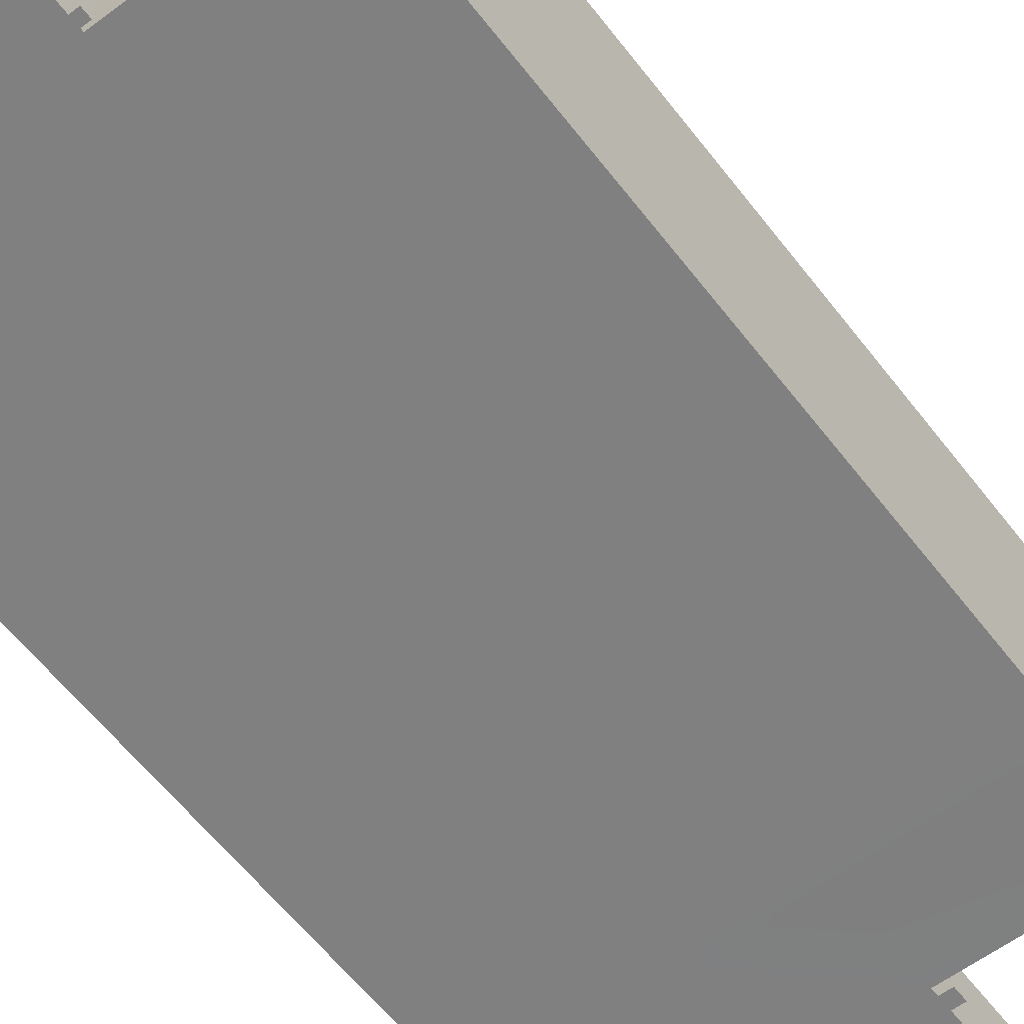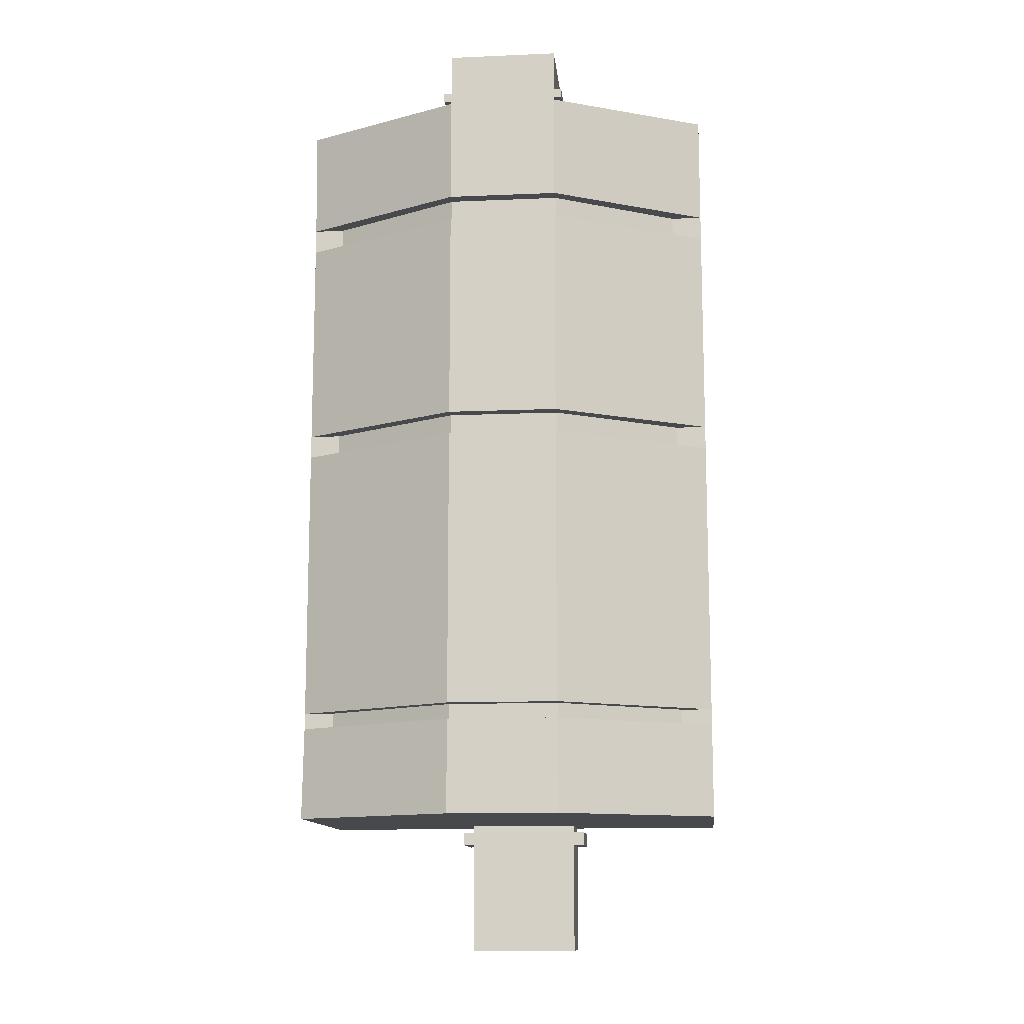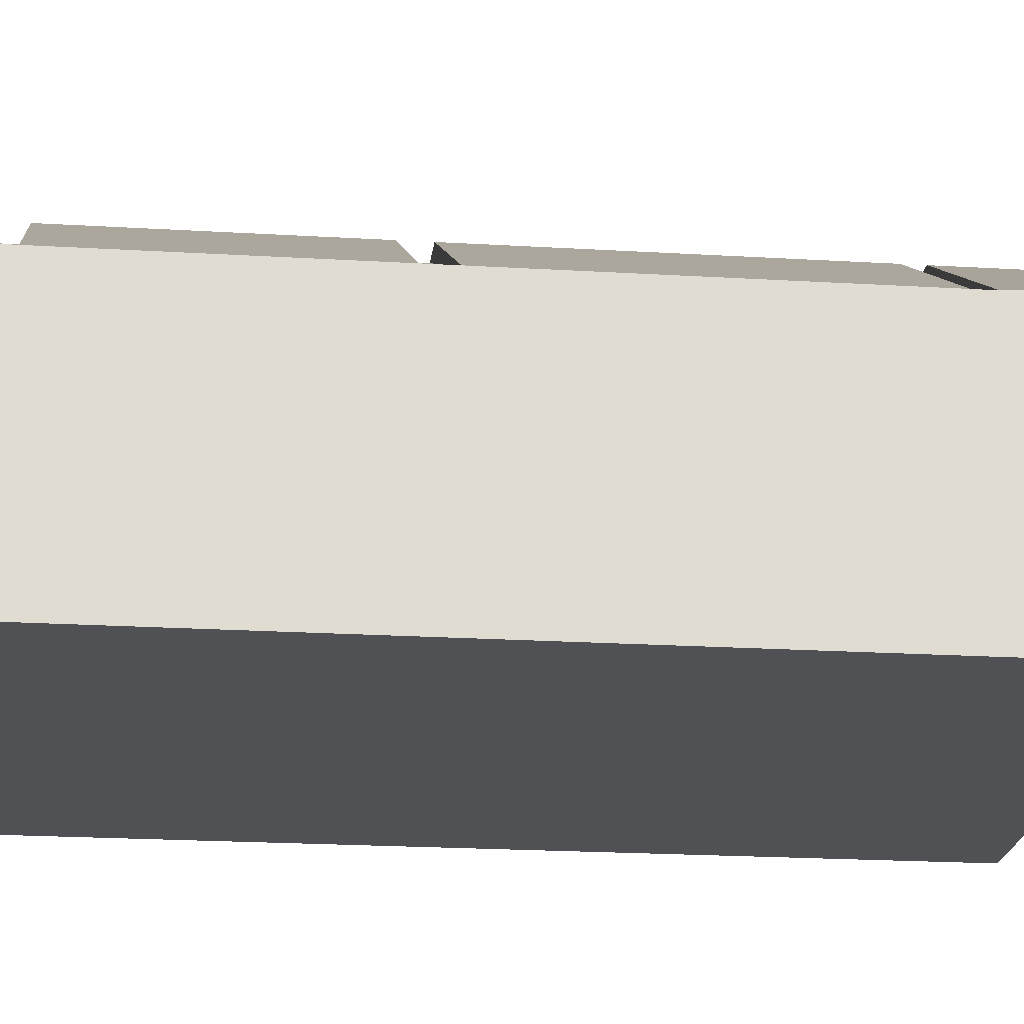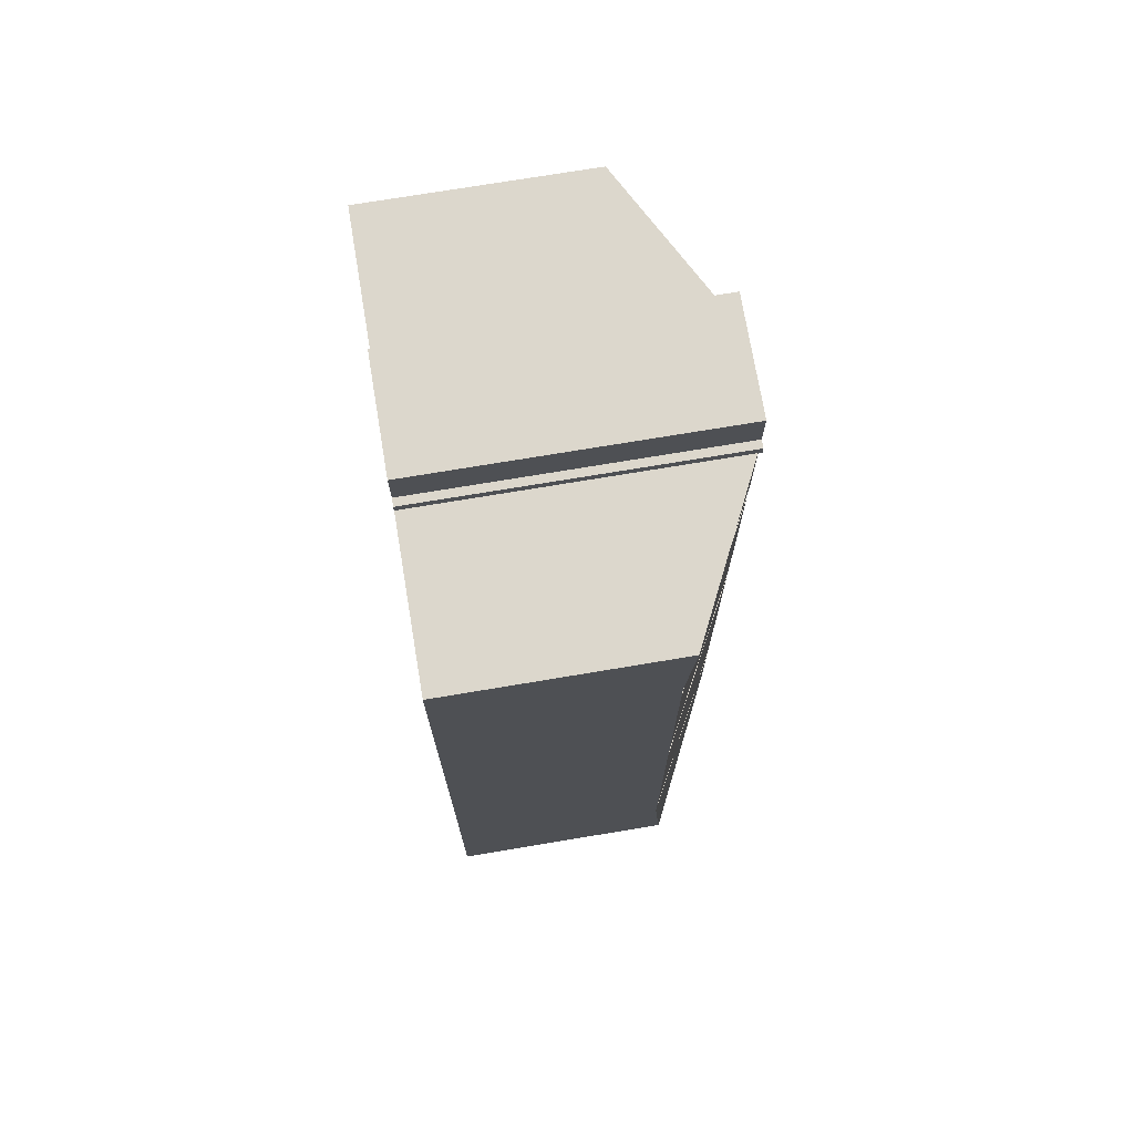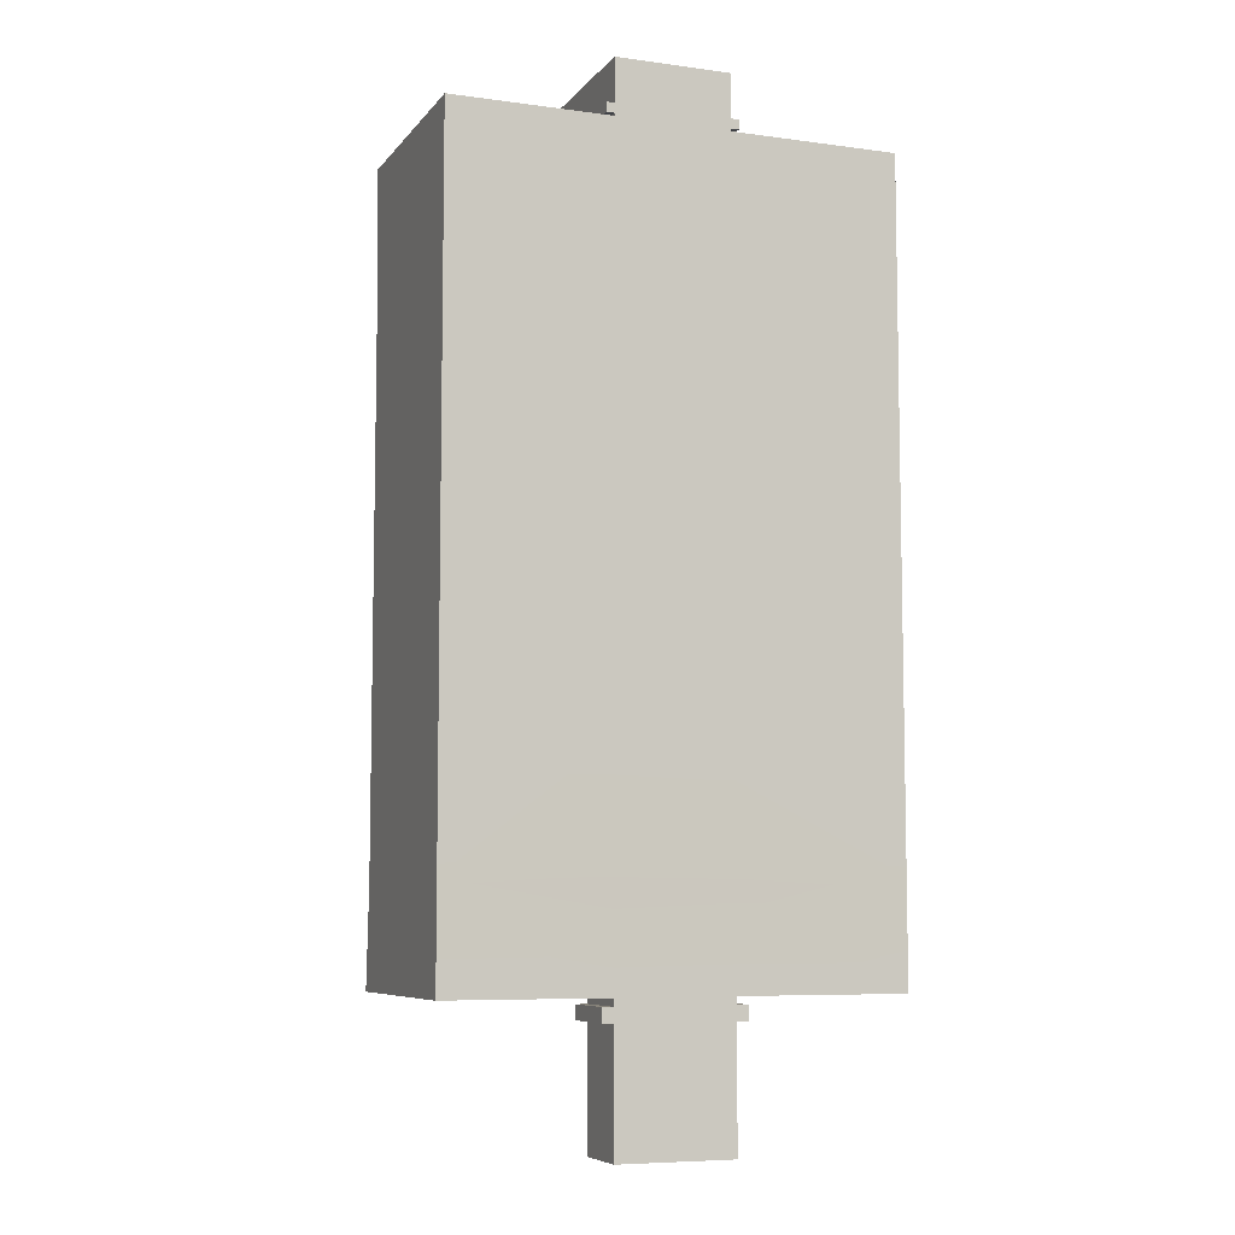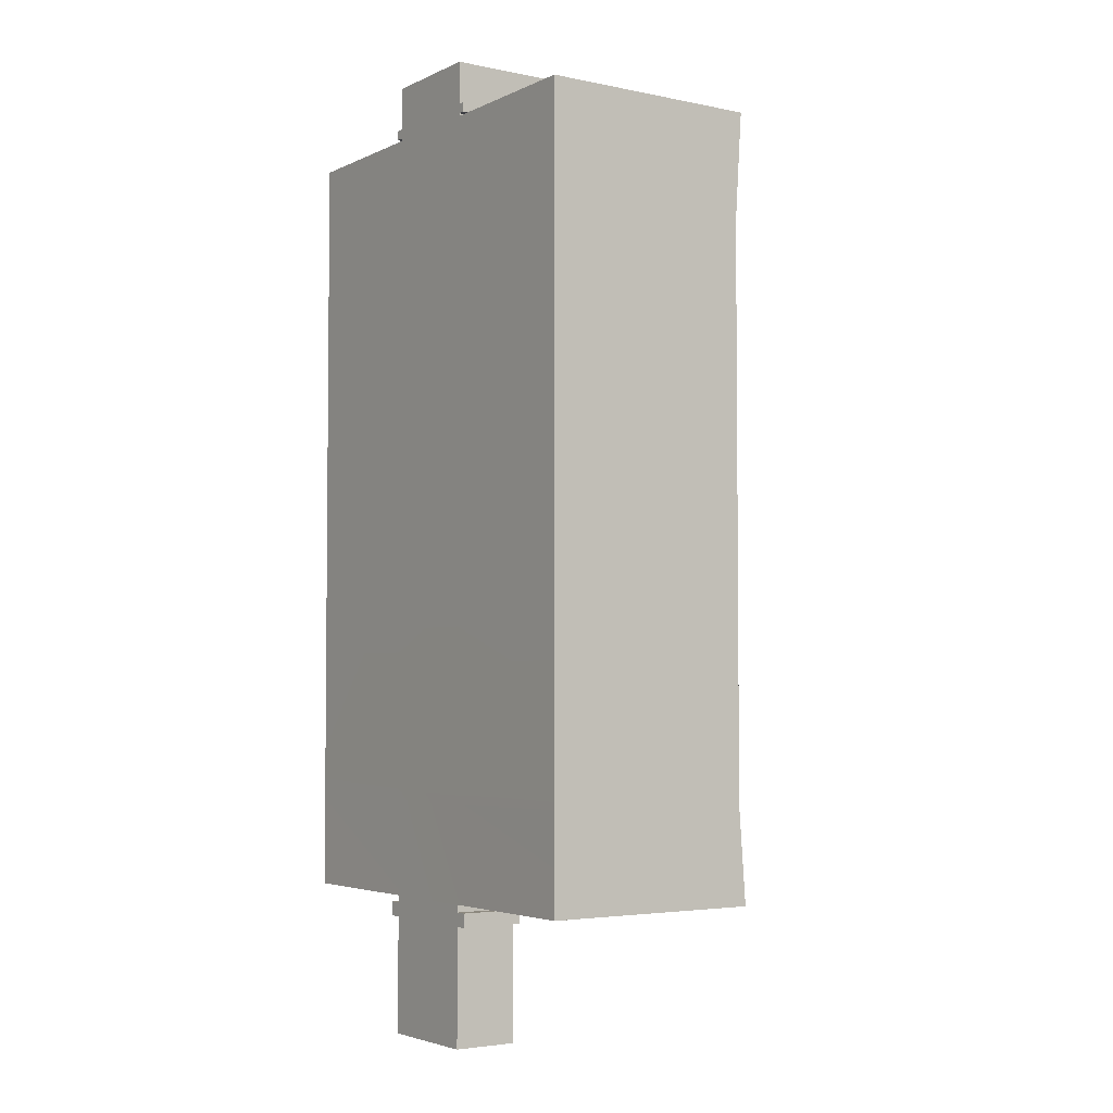
<metadata>
{"format":"obj","ext":"obj","renderer":"f3d","projection":"perspective","resolution":1024,"background":"white","views":[{"elev":-60.1,"azim":37.5,"up":"+Y"},{"elev":-12.5,"azim":-174.3,"up":"+Z"},{"elev":-20.0,"azim":83.5,"up":"+Y"},{"elev":73.0,"azim":80.5,"up":"+Z"},{"elev":-7.3,"azim":-21.1,"up":"+Z"},{"elev":-3.7,"azim":55.6,"up":"+Z"}]}
</metadata>
<code>
g default
v 12.42 -0 18.95
v 33.11 -0 18.95
v 12.42 0 -17.66
v 33.11 0 -17.66
v 12.42 10.51 18.95
v 12.42 10.51 -17.66
v 33.11 10.51 18.95
v 33.11 10.51 -17.66
v 19.86 14.39 18.95
v 19.86 14.39 -17.66
v 25.22 14.39 18.95
v 25.22 14.39 -17.66
v 12.42 10.17 -13.11
v 19.86 14.39 -13.11
v 25.22 14.39 -13.11
v 33.11 10.17 -13.11
v 33.11 0 -13.11
v 12.42 0 -13.11
v 12.42 10.17 -12.33
v 19.86 14.39 -12.33
v 25.22 14.39 -12.33
v 33.11 10.17 -12.33
v 33.11 0 -12.33
v 12.42 0 -12.33
v 12.42 10.17 13.79
v 19.86 14.39 13.79
v 25.22 14.39 13.79
v 33.11 10.17 13.79
v 33.11 -0 13.79
v 12.42 -0 13.79
v 12.42 10.17 12.58
v 19.86 14.39 12.58
v 25.22 14.39 12.58
v 33.11 10.17 12.58
v 33.11 -0 12.58
v 12.42 -0 12.58
v 12.42 10.17 1.178
v 19.86 14.39 1.178
v 25.22 14.39 1.178
v 33.11 10.17 1.178
v 33.11 -0 1.178
v 12.42 -0 1.178
v 12.42 10.17 2.303
v 19.86 14.39 2.303
v 25.22 14.39 2.303
v 33.11 10.17 2.303
v 33.11 -0 2.303
v 12.42 -0 2.303
v 13.9 10.17 -12.33
v 13.9 10.17 -13.11
v 19.86 13.72 -13.11
v 19.86 13.72 -12.33
v 25.22 13.72 -12.33
v 25.22 13.72 -13.11
v 31.63 10.17 -12.33
v 31.63 10.17 -13.11
v 13.9 10.17 13.79
v 13.9 10.17 12.58
v 19.86 13.72 12.58
v 19.86 13.72 13.79
v 25.22 13.72 13.79
v 25.22 13.72 12.58
v 31.63 10.17 13.79
v 31.63 10.17 12.58
v 13.9 10.17 2.303
v 13.9 10.17 1.178
v 19.86 13.72 1.178
v 19.86 13.72 2.303
v 25.22 13.72 2.303
v 25.22 13.72 1.178
v 31.63 10.17 2.303
v 31.63 10.17 1.178
v 19.86 0.03328 -17.66
v 19.86 0.03328 -13.11
v 19.86 0 -12.33
v 19.86 -0 1.178
v 19.86 -0 2.303
v 19.86 -0 12.58
v 19.86 -0 13.79
v 25.22 0.03328 -17.66
v 25.22 0.03328 -13.11
v 25.22 0 -12.33
v 25.22 -0 1.178
v 25.22 -0 2.303
v 25.22 -0 12.58
v 25.22 -0 13.79
v 25.22 -0 18.95
v 19.86 -0 18.95
v 33.11 3.047 18.95
v 33.11 3.047 13.79
v 33.11 3.047 12.58
v 33.11 3.047 2.303
v 33.11 3.047 1.178
v 33.11 3.047 -12.33
v 33.11 3.047 -13.11
v 33.11 3.047 -17.66
v 25.22 3.047 -17.66
v 19.86 3.047 -17.66
v 12.42 3.047 -17.66
v 12.42 3.047 -13.11
v 12.42 3.047 -12.33
v 12.42 3.047 1.178
v 12.42 3.047 2.303
v 12.42 3.047 12.58
v 12.42 3.047 13.79
v 12.42 3.047 18.95
v 19.86 3.047 18.95
v 25.22 3.047 18.95
v 19.86 0.03328 -24.18
v 25.22 0.03328 -24.18
v 25.22 3.074 -24.18
v 19.86 3.074 -24.18
v 19.86 -0 21.54
v 25.22 -0 21.54
v 19.86 3.047 21.54
v 25.22 3.047 21.54
v 19.86 14.39 21.54
v 25.22 14.39 21.54
v 25.22 3.047 19.52
v 25.22 14.39 19.52
v 19.86 14.39 19.52
v 19.86 3.047 19.52
v 19.86 -0 19.52
v 25.22 -0 19.52
v 25.22 3.047 19.08
v 25.22 14.39 19.08
v 19.86 14.39 19.08
v 19.86 3.047 19.08
v 19.86 -0 19.08
v 25.22 -0 19.08
v 25.59 3.047 19.08
v 25.59 14.39 19.08
v 25.59 3.047 19.52
v 25.59 14.39 19.52
v 25.59 -0 19.08
v 25.59 -0 19.52
v 19.48 14.39 19.08
v 19.48 3.047 19.08
v 19.48 14.39 19.52
v 19.48 3.047 19.52
v 19.48 -0 19.08
v 19.48 -0 19.52
v 19.86 3.074 -18.01
v 25.22 3.074 -18.01
v 25.22 0.03328 -18.01
v 19.86 0.03328 -18.01
v 19.86 3.074 -18.67
v 25.22 3.074 -18.67
v 25.22 0.03328 -18.67
v 19.86 0.03328 -18.67
v 25.76 3.074 -18.01
v 25.76 0.03328 -18.01
v 25.76 3.074 -18.67
v 25.76 0.03328 -18.67
v 19.31 0.03328 -18.01
v 19.31 3.074 -18.01
v 19.31 0.03328 -18.67
v 19.31 3.074 -18.67
g BayMesh
f 87 2 29 86
f 1 30 105 106
f 29 2 89 90
f 5 25 26 9
f 28 7 11 27
f 27 11 9 26
f 13 6 10 14
f 12 15 14 10
f 8 16 15 12
f 4 17 95 96
f 81 17 4 80
f 100 18 3 99
f 49 50 51 52
f 54 53 52 51
f 56 55 53 54
f 17 23 94 95
f 82 23 17 81
f 101 24 18 100
f 57 58 59 60
f 62 61 60 59
f 64 63 61 62
f 35 29 90 91
f 86 29 35 85
f 105 30 36 104
f 31 43 44 32
f 45 33 32 44
f 46 34 33 45
f 47 35 91 92
f 85 35 47 84
f 104 36 48 103
f 37 19 20 38
f 21 39 38 20
f 22 40 39 21
f 23 41 93 94
f 83 41 23 82
f 102 42 24 101
f 65 66 67 68
f 70 69 68 67
f 72 71 69 70
f 41 47 92 93
f 84 47 41 83
f 103 48 42 102
f 19 13 50 49
f 13 14 51 50
f 20 19 49 52
f 21 20 52 53
f 14 15 54 51
f 16 22 55 56
f 22 21 53 55
f 15 16 56 54
f 25 31 58 57
f 31 32 59 58
f 26 25 57 60
f 27 26 60 61
f 32 33 62 59
f 34 28 63 64
f 28 27 61 63
f 33 34 64 62
f 43 37 66 65
f 37 38 67 66
f 44 43 65 68
f 45 44 68 69
f 38 39 70 67
f 40 46 71 72
f 46 45 69 71
f 39 40 72 70
f 18 74 73 3
f 24 75 74 18
f 42 76 75 24
f 48 77 76 42
f 36 78 77 48
f 30 79 78 36
f 74 81 80 73
f 75 82 81 74
f 76 83 82 75
f 77 84 83 76
f 78 85 84 77
f 79 86 85 78
f 79 88 87 86
f 1 88 79 30
f 3 73 98 99
f 109 110 111 112
f 88 1 106 107
f 80 4 96 97
f 2 87 108 89
f 114 113 115 116
f 90 89 7 28
f 91 90 28 34
f 92 91 34 46
f 93 92 46 40
f 94 93 40 22
f 95 94 22 16
f 96 95 16 8
f 97 96 8 12
f 98 97 12 10
f 99 98 10 6
f 13 100 99 6
f 19 101 100 13
f 37 102 101 19
f 43 103 102 37
f 31 104 103 43
f 25 105 104 31
f 106 105 25 5
f 107 106 5 9
f 116 115 117 118
f 89 108 11 7
f 73 80 145 146
f 80 97 144 145
f 97 98 143 144
f 98 73 146 143
f 87 88 129 130
f 88 107 128 129
f 108 87 130 125
f 107 9 127 128
f 9 11 126 127
f 11 108 125 126
f 120 119 116 118
f 121 120 118 117
f 122 121 117 115
f 123 122 115 113
f 124 123 113 114
f 119 124 114 116
f 132 131 133 134
f 127 126 120 121
f 138 137 139 140
f 141 138 140 142
f 130 129 123 124
f 131 135 136 133
f 126 125 131 132
f 119 120 134 133
f 120 126 132 134
f 125 130 135 131
f 130 124 136 135
f 124 119 133 136
f 128 127 137 138
f 127 121 139 137
f 121 122 140 139
f 129 128 138 141
f 122 123 142 140
f 123 129 141 142
f 144 143 147 148
f 152 151 153 154
f 146 145 149 150
f 156 155 157 158
f 148 147 112 111
f 149 148 111 110
f 150 149 110 109
f 147 150 109 112
f 145 144 151 152
f 144 148 153 151
f 148 149 154 153
f 149 145 152 154
f 143 146 155 156
f 146 150 157 155
f 150 147 158 157
f 147 143 156 158

</code>
